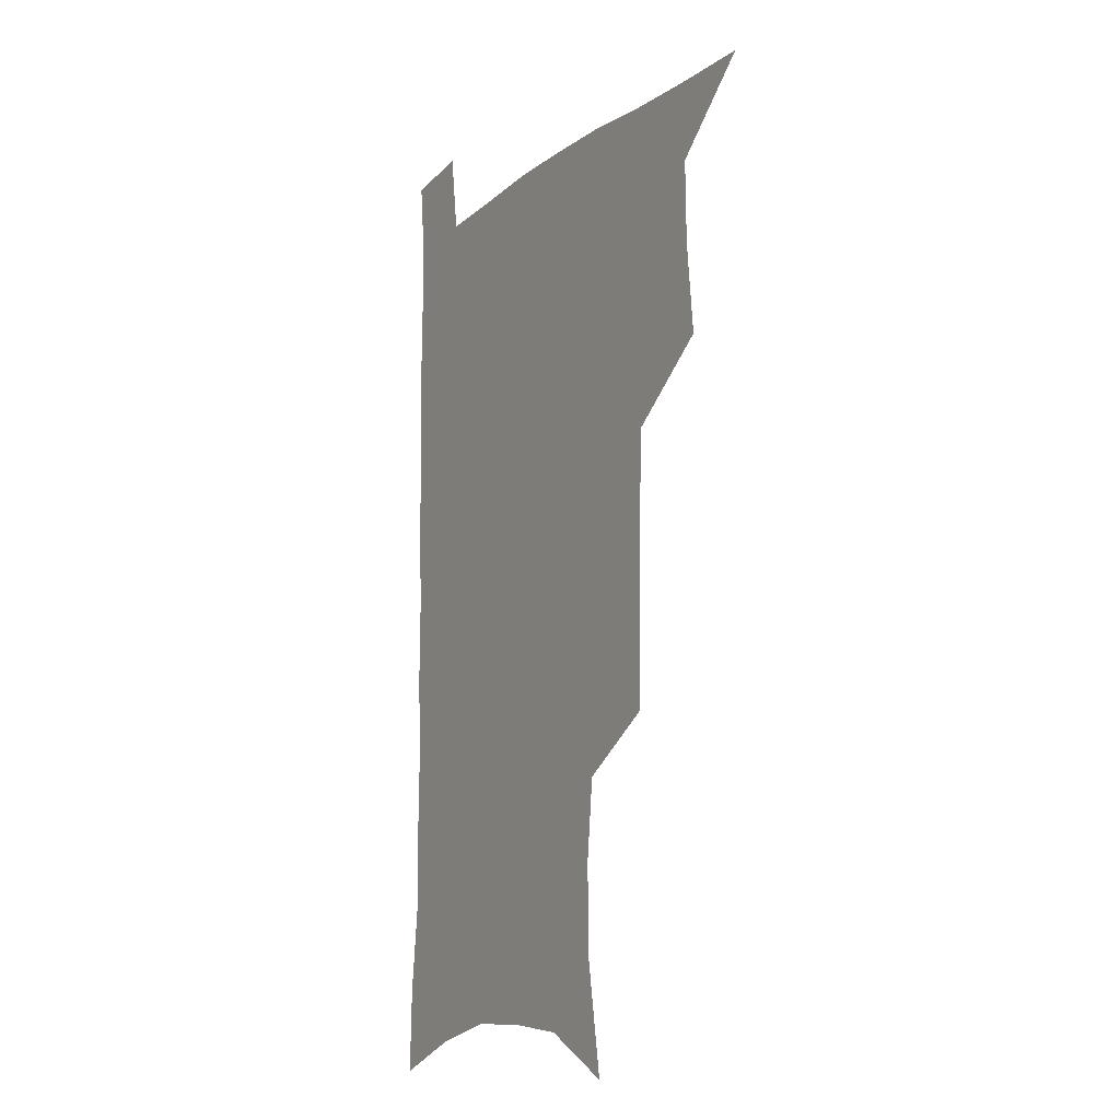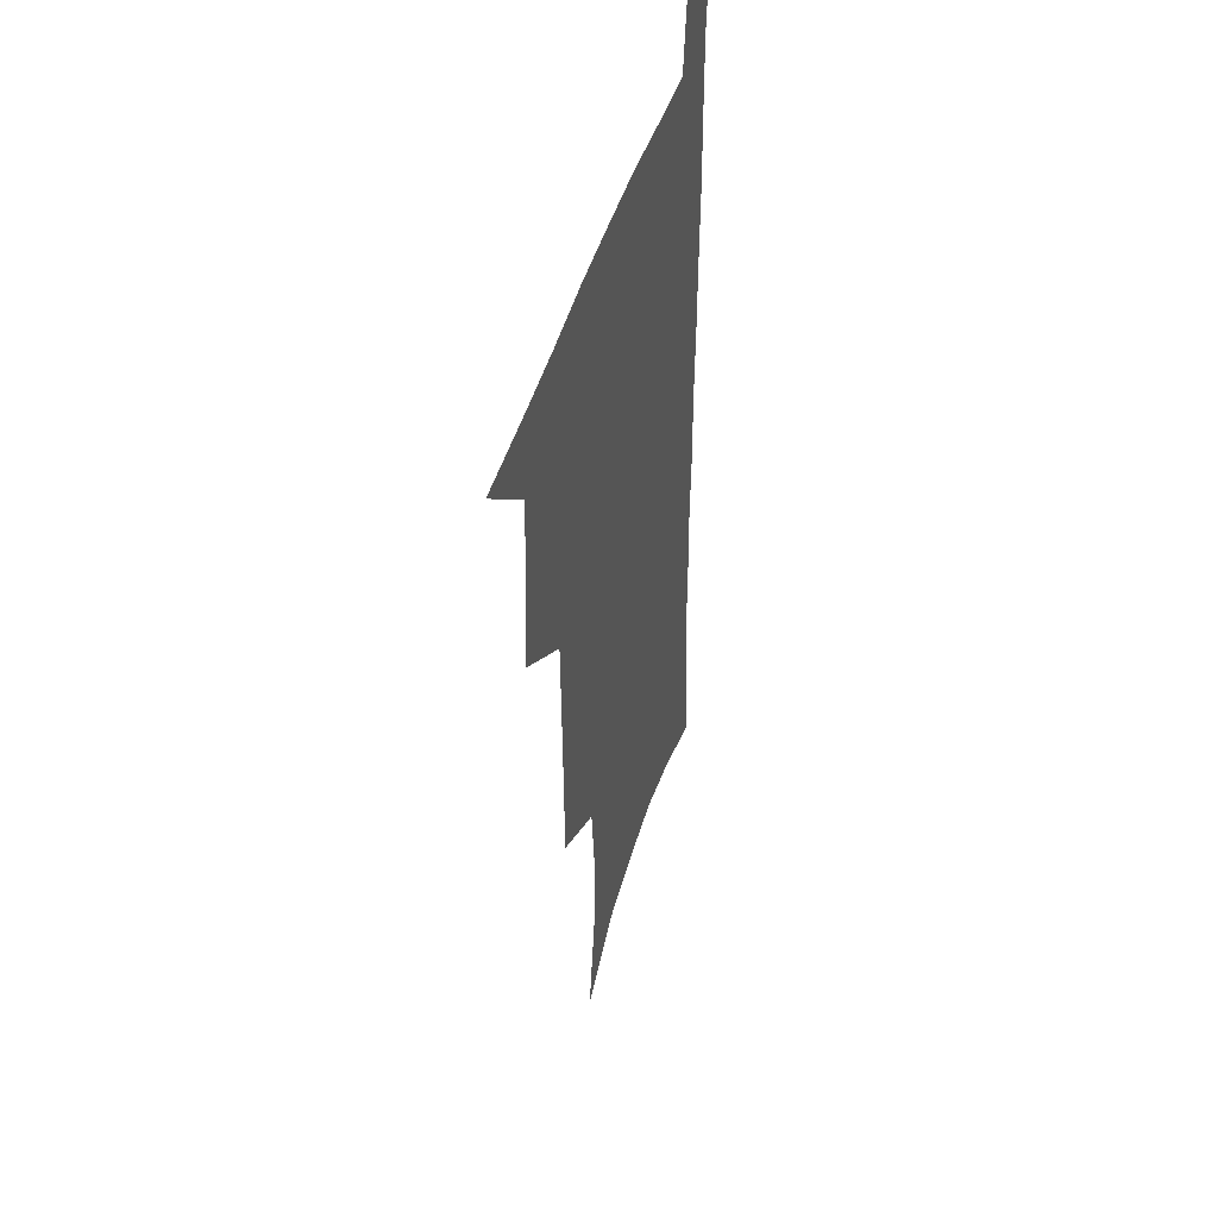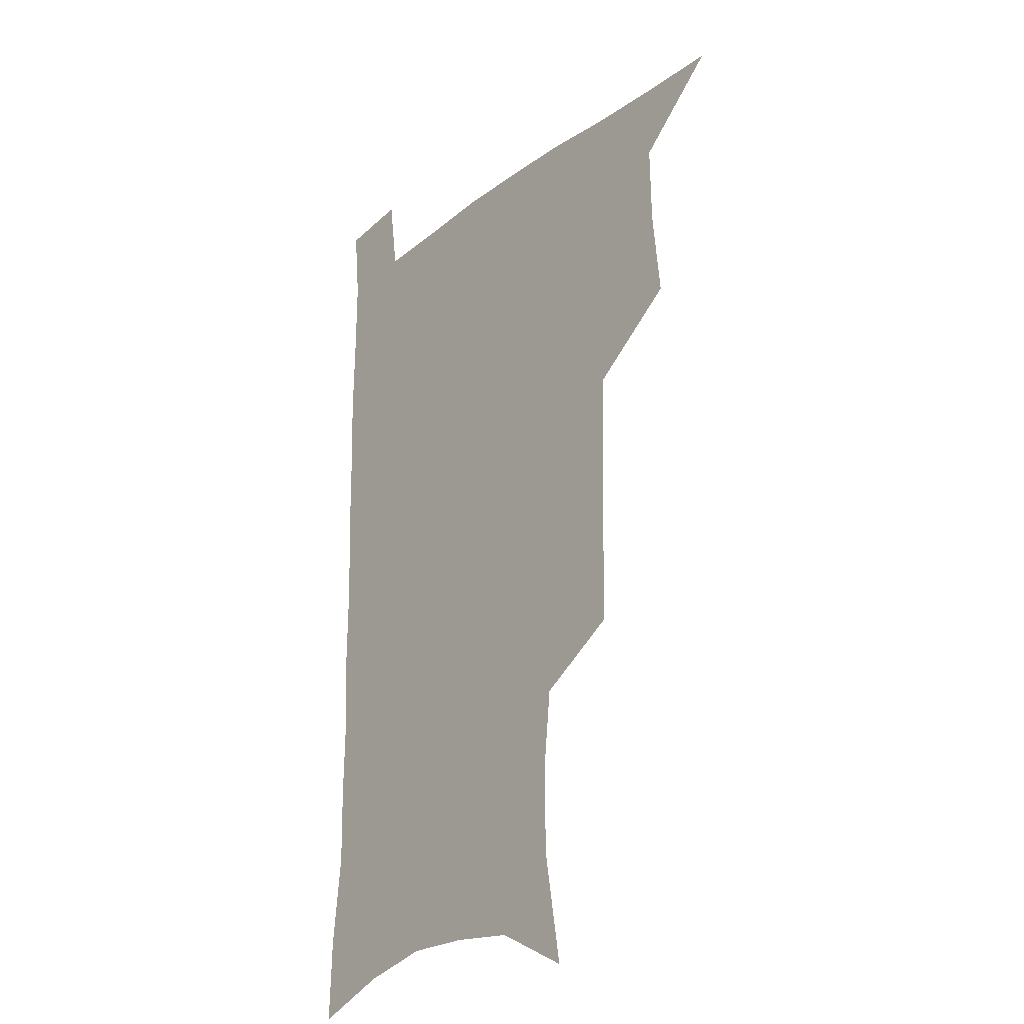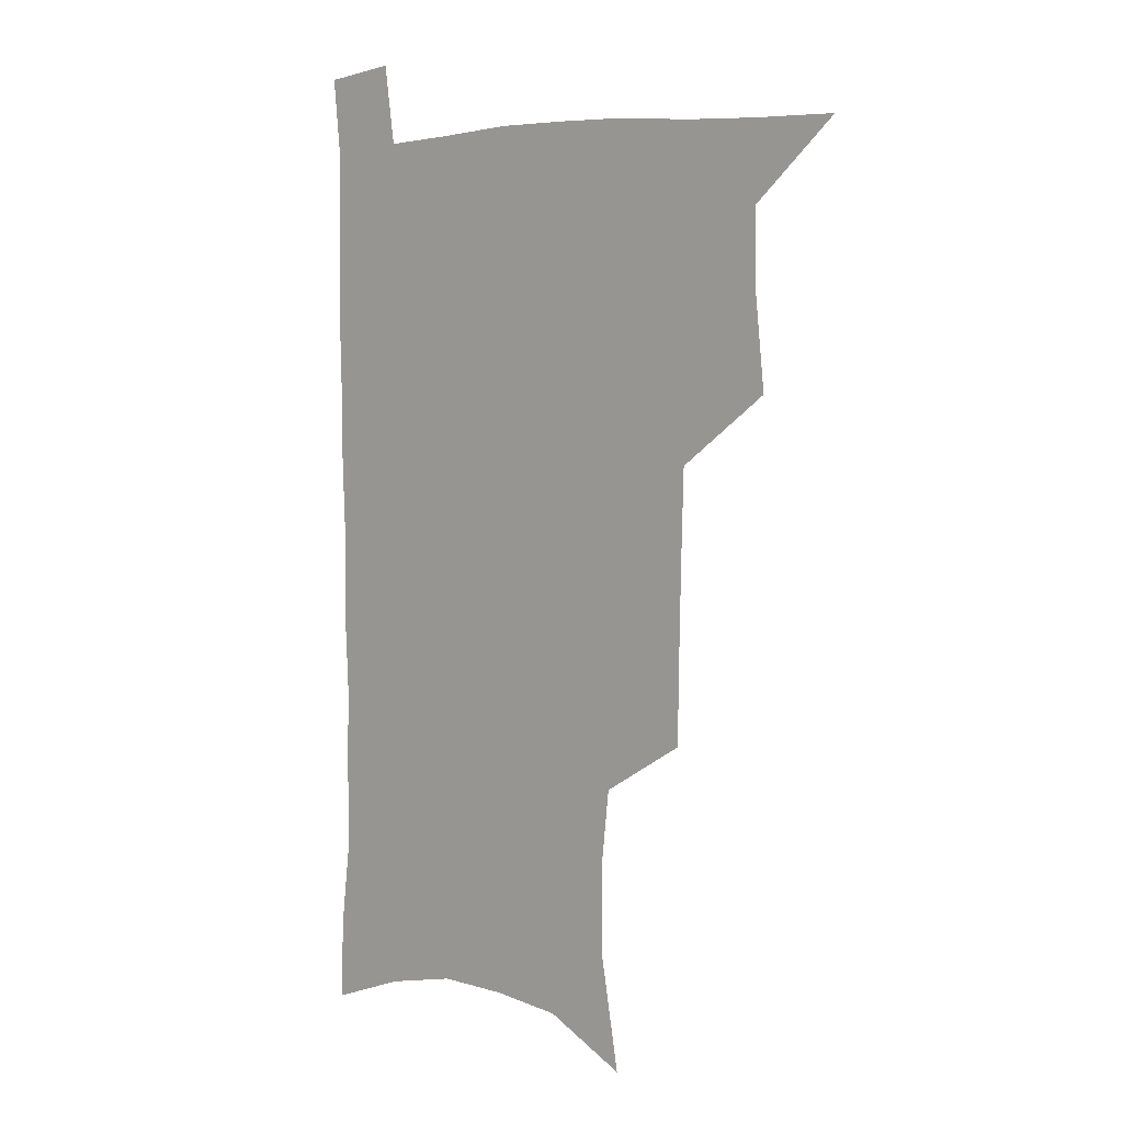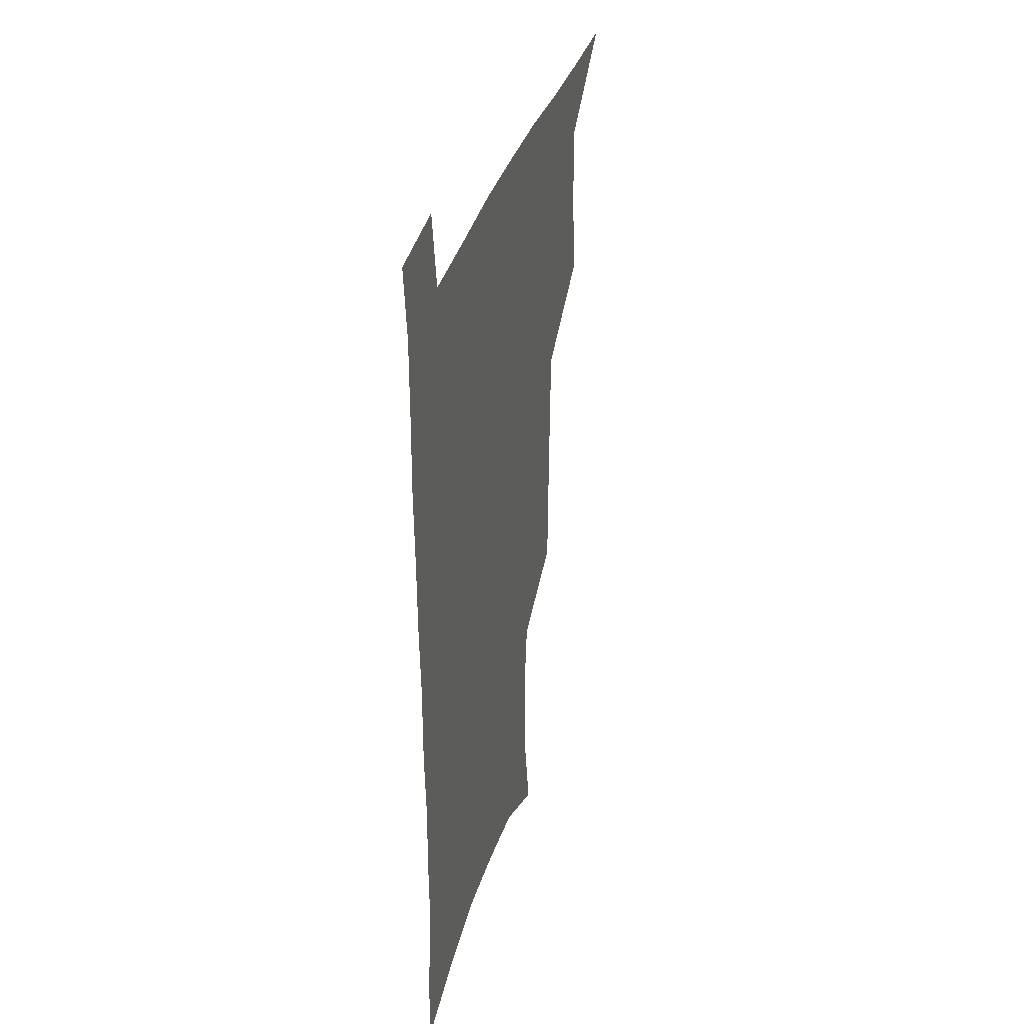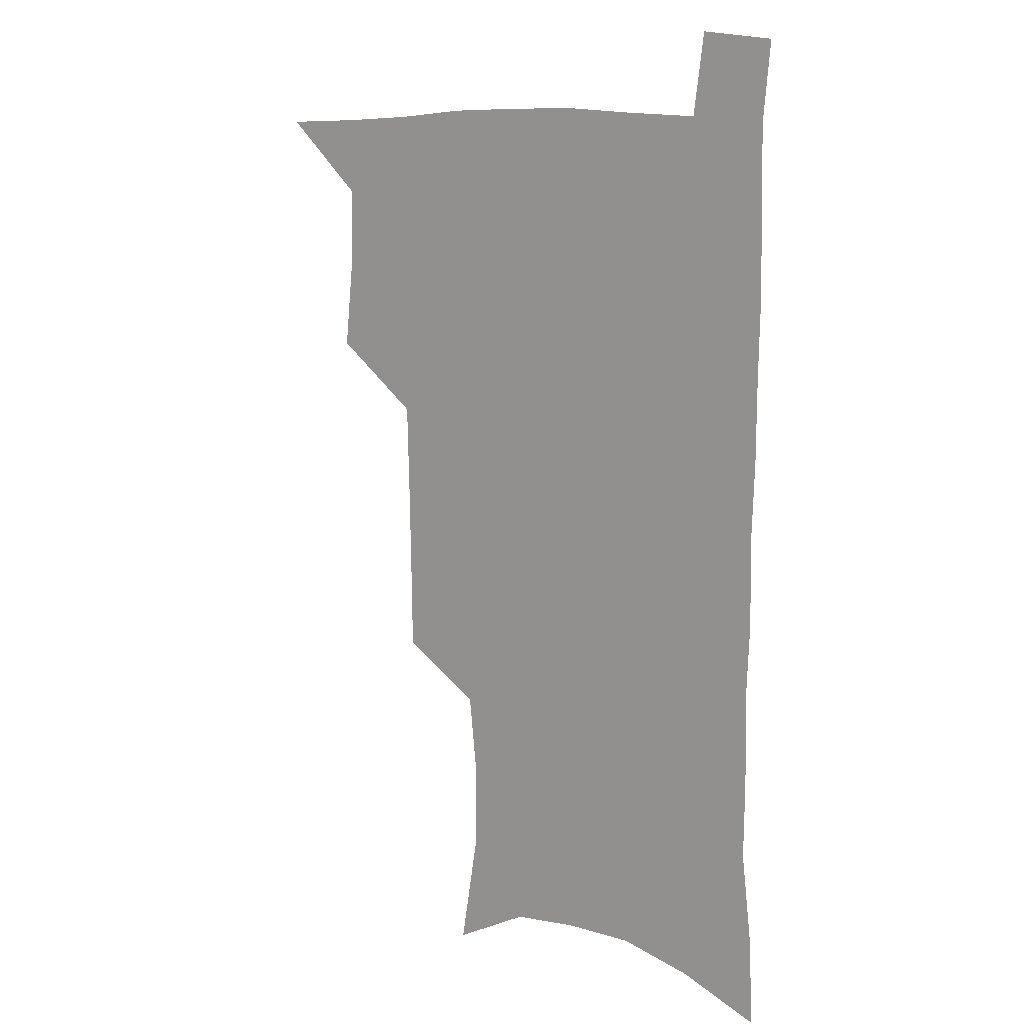
<metadata>
{"format":"obj","ext":"obj","renderer":"f3d","projection":"perspective","resolution":1024,"background":"white","views":[{"elev":-11.8,"azim":-119.9,"up":"+Y"},{"elev":44.8,"azim":-74.2,"up":"+Y"},{"elev":-24.0,"azim":-128.8,"up":"+Y"},{"elev":5.2,"azim":-138.8,"up":"+Y"},{"elev":37.7,"azim":106.5,"up":"+Y"},{"elev":10.3,"azim":39.8,"up":"+Y"}]}
</metadata>
<code>
v 479.8 537 0
v 508.2 443.1 0
v 511.8 477.2 0
v 512.4 508 0
v 512.6 537.6 0
v 545.3 315.9 0
v 544.7 350.3 0
v 544 384 0
v 543.1 417.3 0
v 543.7 450 0
v 545.6 481.3 0
v 544.4 509.9 0
v 542.7 538.9 0
v 573.4 190.1 0
v 580.7 233 0
v 581 266.6 0
v 577.8 296.2 0
v 578.2 333.2 0
v 577.1 364.6 0
v 576.1 395.4 0
v 575.7 425.7 0
v 575.5 455 0
v 575.7 483.5 0
v 575 511 0
v 571.8 541.3 0
v 605.4 206.4 0
v 607.5 242.6 0
v 606.6 274.2 0
v 605.6 307.2 0
v 605.4 341.5 0
v 604.2 369.9 0
v 604.3 401.6 0
v 603.7 429.1 0
v 603.5 457 0
v 603.6 484.7 0
v 603 512 0
v 601 541.9 0
v 633.2 209.4 0
v 633.1 246.4 0
v 632.2 278.5 0
v 631.2 311 0
v 630.6 342.1 0
v 630.2 371.4 0
v 630.2 401 0
v 630.2 430.6 0
v 630.5 457.9 0
v 630.8 484.9 0
v 631 512 0
v 629.9 542 0
v 661.2 209.9 0
v 659.1 245 0
v 657.6 277.7 0
v 656.5 310 0
v 655.7 341.4 0
v 655.8 371 0
v 656.4 399.5 0
v 656.8 428.3 0
v 657.5 456.3 0
v 657.8 484.8 0
v 658.7 512.1 0
v 659.8 540.1 0
v 690.4 203.5 0
v 686.4 239.7 0
v 684.3 272.6 0
v 682.7 305.1 0
v 682.2 335.8 0
v 683.3 364.7 0
v 683.6 394.7 0
v 684.4 424.2 0
v 685.4 453.3 0
v 685.5 482.6 0
v 686.6 510.8 0
v 688.3 538.8 0
v 692.5 569.3 0
v 722 191.8 0
v 720.8 223.5 0
v 716.7 258.3 0
v 717.2 288.2 0
v 716.5 319.8 0
v 717.9 349.7 0
v 717.4 381.8 0
v 718.7 412.6 0
v 718.9 444.3 0
v 719.7 475.3 0
v 719 506.6 0
v 718.8 536.9 0
v 721.7 565.9 0
f 4 5 1
f 9 10 2
f 2 10 3
f 10 11 3
f 3 11 4
f 11 12 4
f 4 12 5
f 12 13 5
f 17 18 6
f 6 18 7
f 18 19 7
f 7 19 8
f 19 20 8
f 8 20 9
f 20 21 9
f 9 21 10
f 21 22 10
f 10 22 11
f 22 23 11
f 11 23 12
f 23 24 12
f 12 24 13
f 24 25 13
f 14 26 15
f 26 27 15
f 15 27 16
f 27 28 16
f 16 28 17
f 28 29 17
f 17 29 18
f 29 30 18
f 18 30 19
f 30 31 19
f 19 31 20
f 31 32 20
f 20 32 21
f 32 33 21
f 21 33 22
f 33 34 22
f 22 34 23
f 34 35 23
f 23 35 24
f 35 36 24
f 24 36 25
f 36 37 25
f 26 38 27
f 38 39 27
f 27 39 28
f 39 40 28
f 28 40 29
f 40 41 29
f 29 41 30
f 41 42 30
f 30 42 31
f 42 43 31
f 31 43 32
f 43 44 32
f 32 44 33
f 44 45 33
f 33 45 34
f 45 46 34
f 34 46 35
f 46 47 35
f 35 47 36
f 47 48 36
f 36 48 37
f 48 49 37
f 38 50 39
f 50 51 39
f 39 51 40
f 51 52 40
f 40 52 41
f 52 53 41
f 41 53 42
f 53 54 42
f 42 54 43
f 54 55 43
f 43 55 44
f 55 56 44
f 44 56 45
f 56 57 45
f 45 57 46
f 57 58 46
f 46 58 47
f 58 59 47
f 47 59 48
f 59 60 48
f 48 60 49
f 60 61 49
f 50 62 51
f 62 63 51
f 51 63 52
f 63 64 52
f 52 64 53
f 64 65 53
f 53 65 54
f 65 66 54
f 54 66 55
f 66 67 55
f 55 67 56
f 67 68 56
f 56 68 57
f 68 69 57
f 57 69 58
f 69 70 58
f 58 70 59
f 70 71 59
f 59 71 60
f 71 72 60
f 60 72 61
f 72 73 61
f 62 75 63
f 75 76 63
f 63 76 64
f 76 77 64
f 64 77 65
f 77 78 65
f 65 78 66
f 78 79 66
f 66 79 67
f 79 80 67
f 67 80 68
f 80 81 68
f 68 81 69
f 81 82 69
f 69 82 70
f 82 83 70
f 70 83 71
f 83 84 71
f 71 84 72
f 84 85 72
f 72 85 73
f 85 86 73
f 73 86 74
f 86 87 74

</code>
